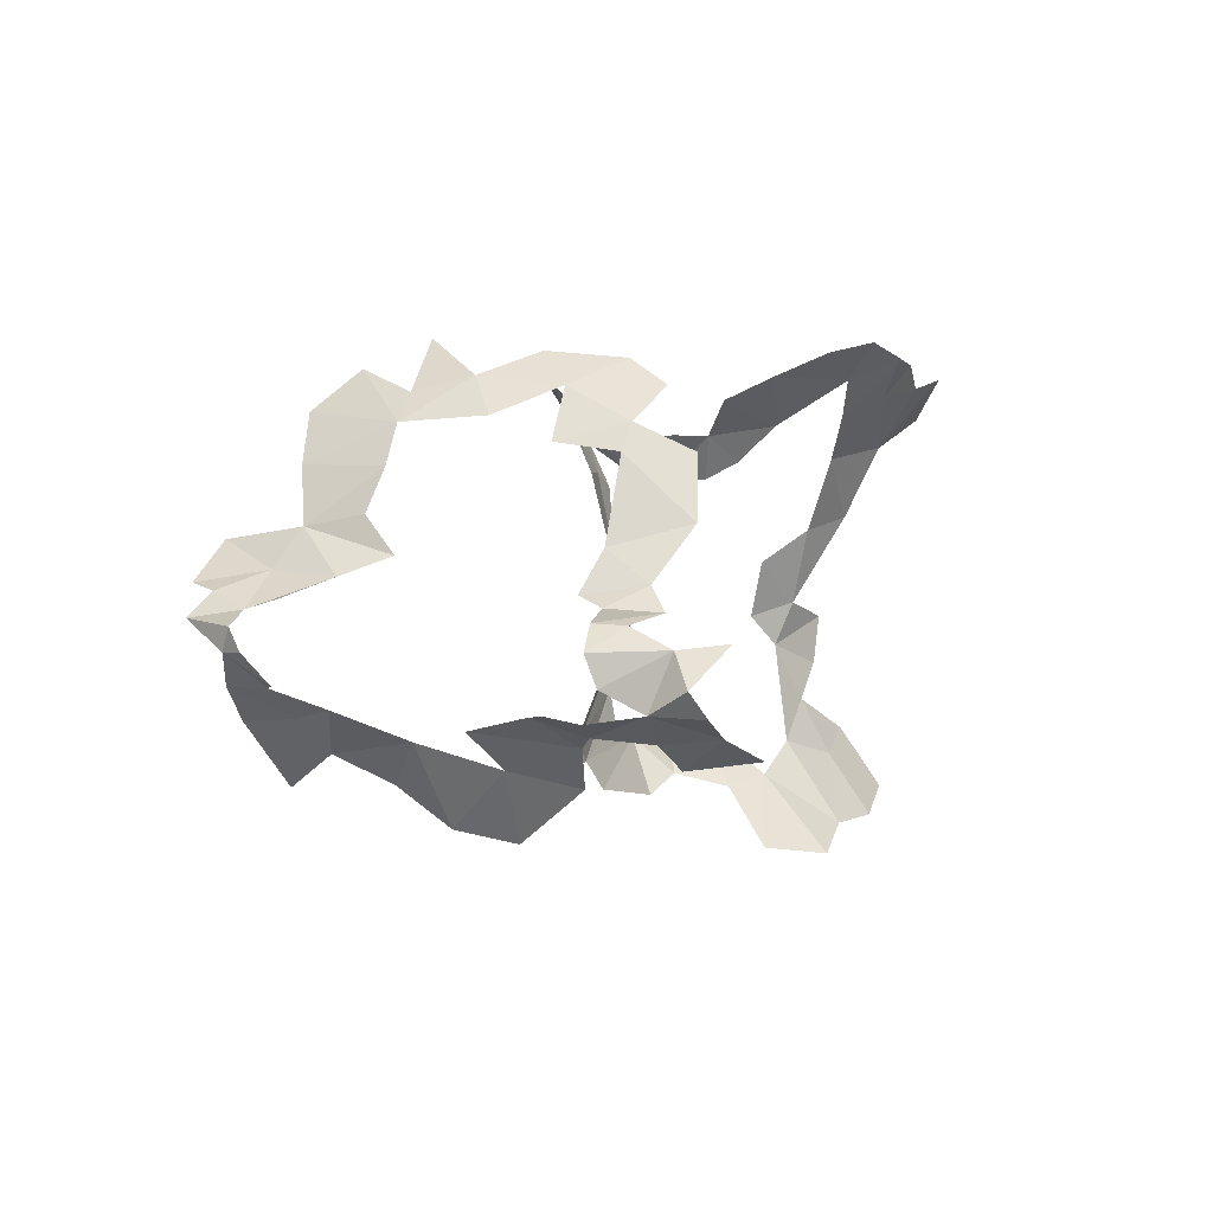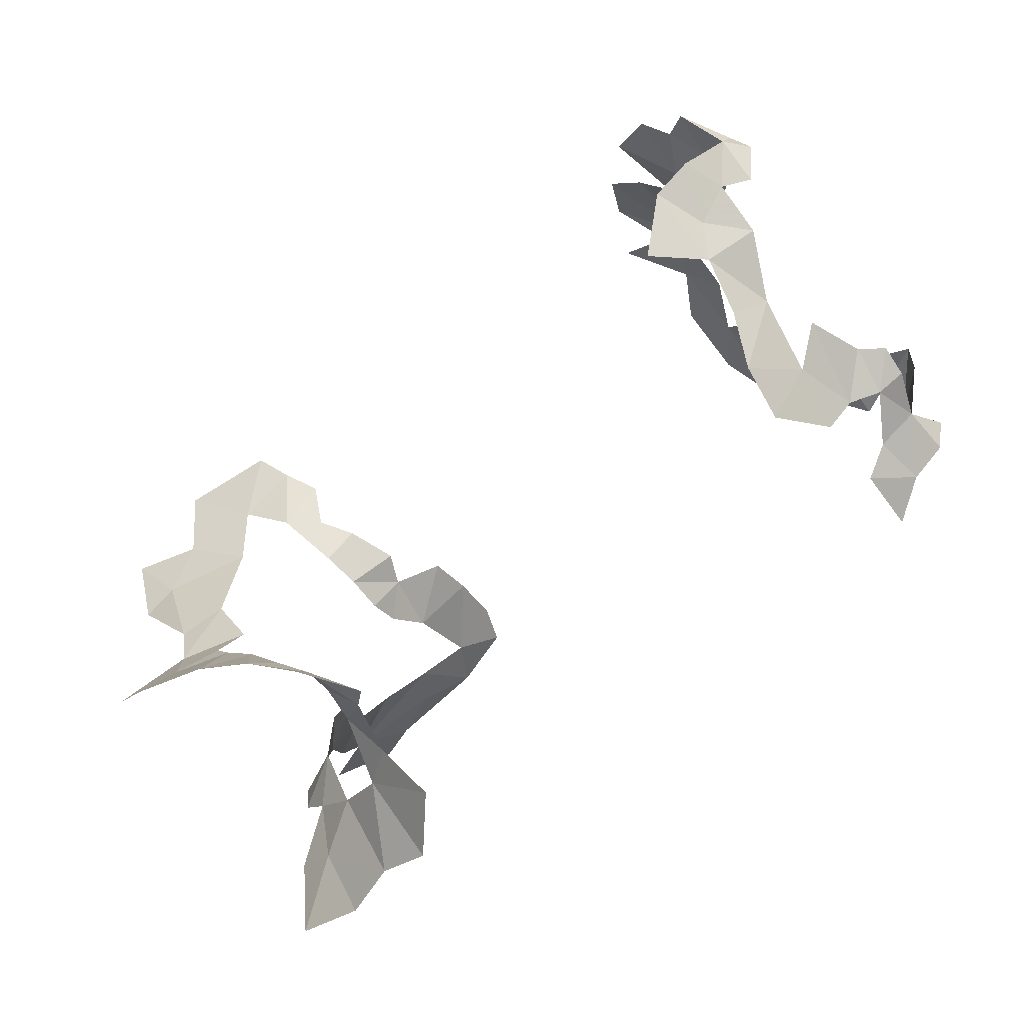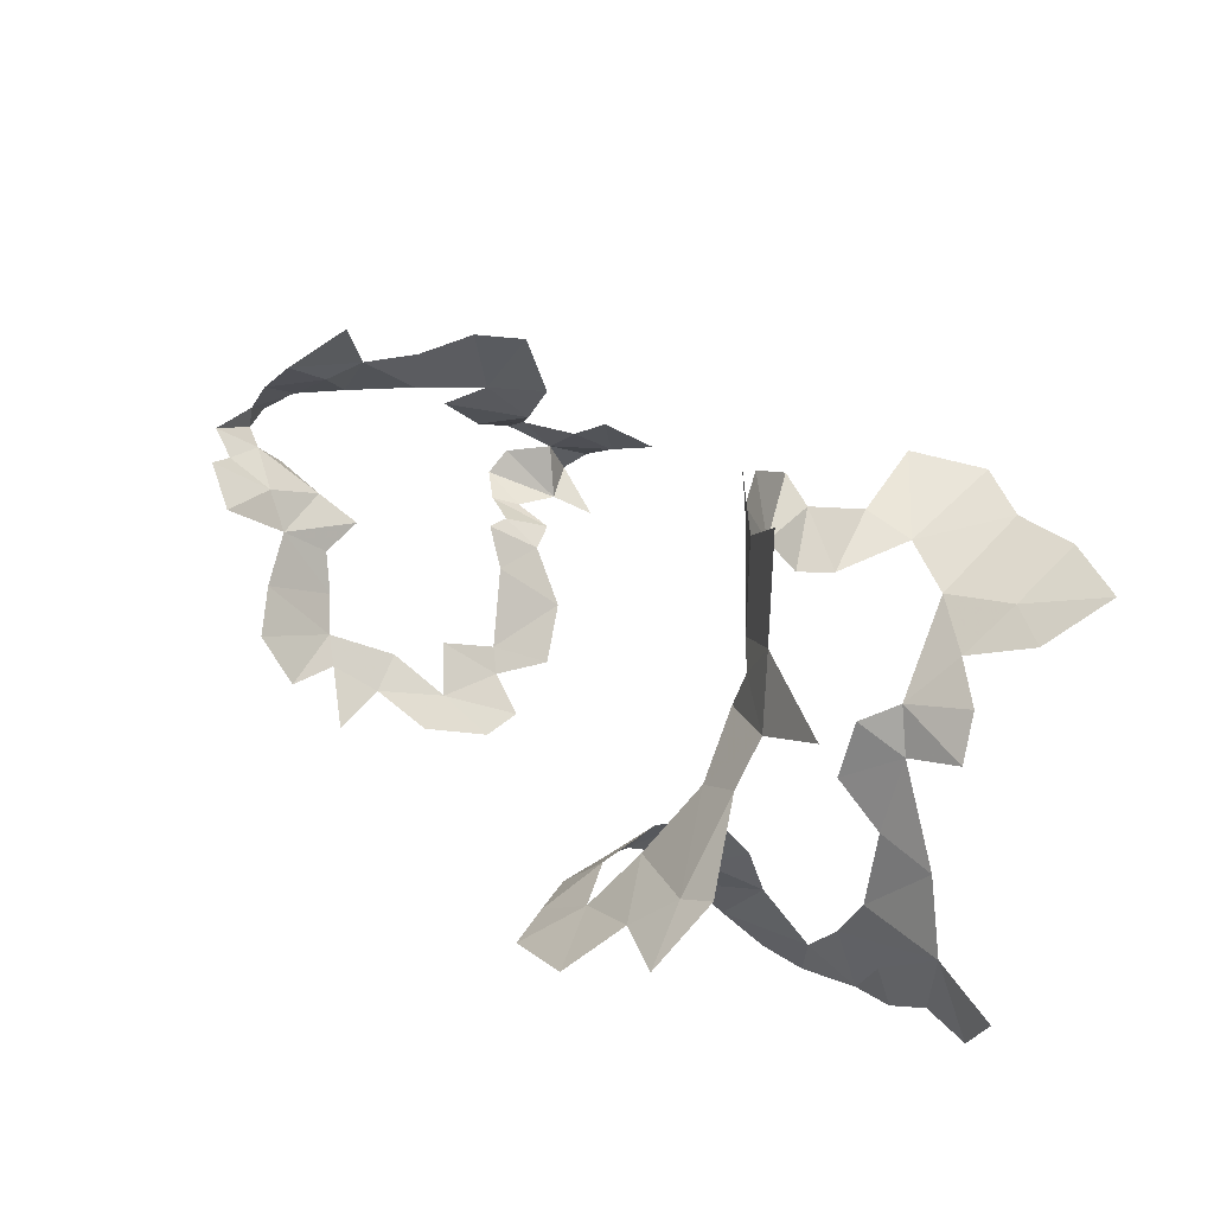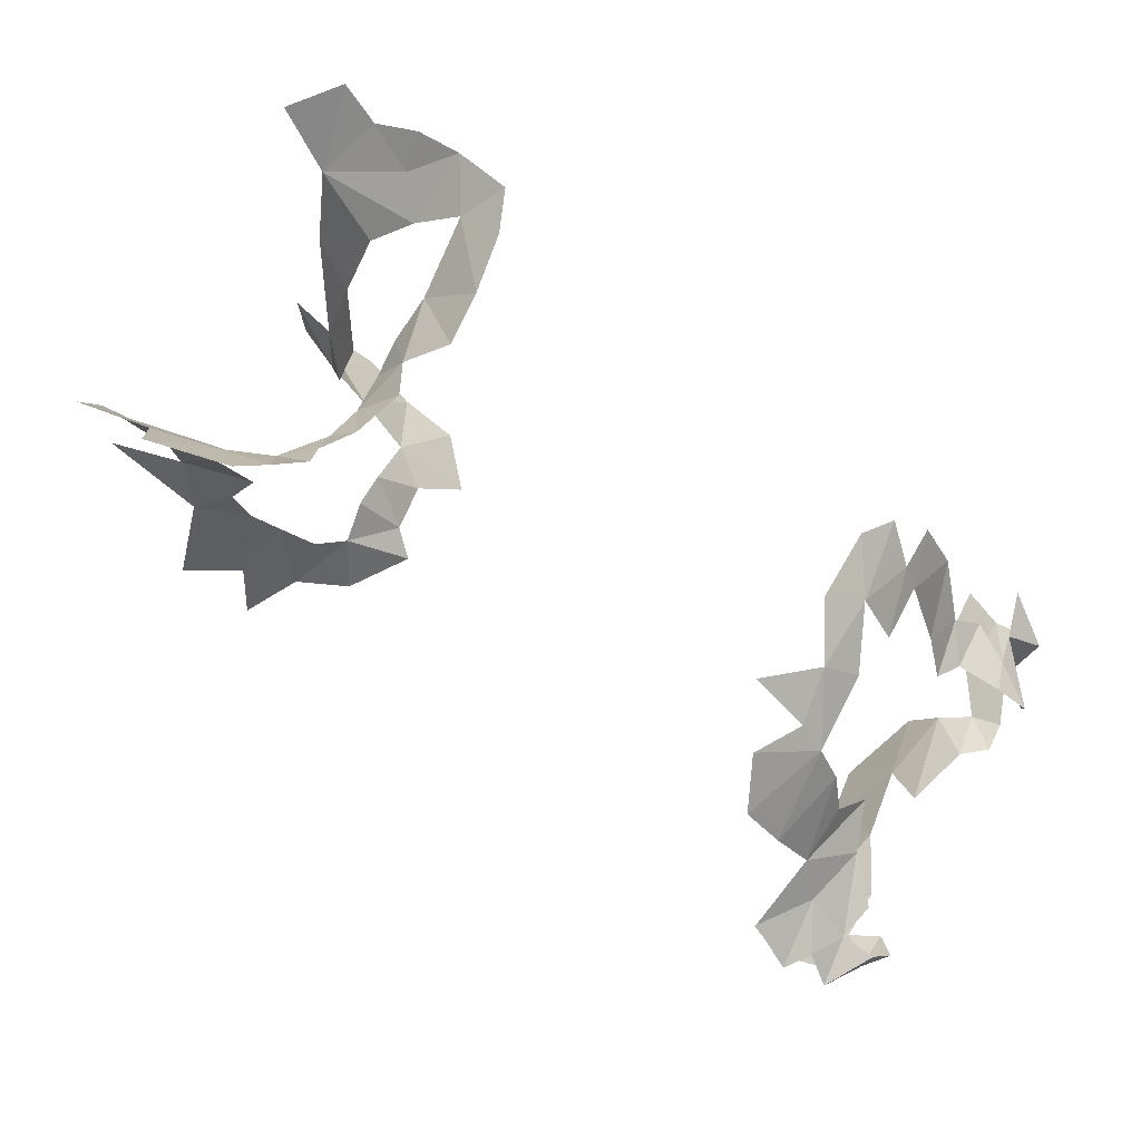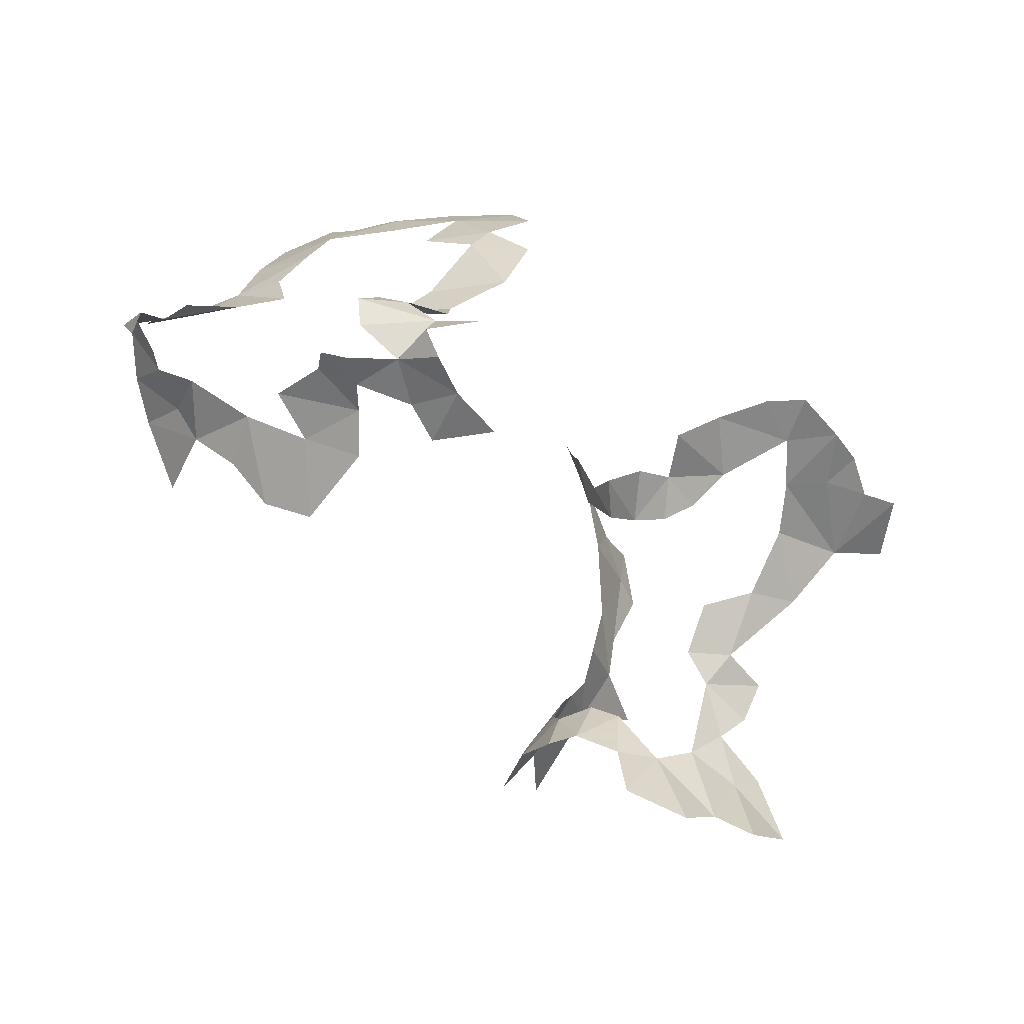
<metadata>
{"format":"obj","ext":"obj","renderer":"f3d","projection":"perspective","resolution":1024,"background":"white","views":[{"elev":1.7,"azim":164.0,"up":"+Z"},{"elev":-64.9,"azim":97.4,"up":"+Z"},{"elev":-79.7,"azim":160.1,"up":"+Y"},{"elev":68.0,"azim":89.0,"up":"+Z"},{"elev":64.8,"azim":-165.1,"up":"+Y"}]}
</metadata>
<code>
v 0.939 6.776 -0.2282
v 0.8168 6.658 -0.2618
v 0.9664 6.659 -0.3231
v 2.188 7.79 -1.238
v 2.025 7.851 -1.278
v 2.05 7.918 -1.183
v 2.589 7.403 -1.299
v 2.527 7.567 -1.212
v 2.706 7.45 -1.144
v 1.528 6.004 -1.324
v 1.418 5.887 -1.121
v 1.455 6.047 -1.104
v 0.6814 6.434 -0.3317
v 0.7308 6.286 -0.4912
v 0.8104 6.517 -0.3632
v 1.891 7.76 -0.4789
v 2.012 7.641 -0.395
v 2.062 7.71 -0.523
v 2.677 7.628 -1.061
v 2.755 7.536 -1.061
v 2.607 7.564 -1.134
v 0.684 6.177 -1.452
v 0.7806 6.346 -1.517
v 0.872 6.269 -1.349
v 1.429 6.004 -1.034
v 1.418 5.887 -1.121
v 1.364 5.875 -0.9382
v 2.78 7.509 -0.8506
v 2.724 7.596 -0.8899
v 2.649 7.515 -0.804
v 1.472 6.125 -1.163
v 1.528 6.004 -1.324
v 1.455 6.047 -1.104
v 0.9342 6.533 -0.414
v 0.8168 6.658 -0.2618
v 0.8104 6.517 -0.3632
v 2.755 7.536 -1.061
v 2.677 7.628 -1.061
v 2.779 7.646 -0.9803
v 1.434 5.985 -0.7688
v 1.38 5.862 -0.8057
v 1.415 5.799 -0.5543
v 0.9107 6.452 -1.526
v 0.9925 6.579 -1.594
v 1.124 6.443 -1.387
v 2.649 7.515 -0.804
v 2.527 7.633 -0.8192
v 2.576 7.495 -0.7091
v 1.026 6.348 -1.305
v 0.9492 6.253 -1.196
v 0.872 6.269 -1.349
v 0.7806 6.346 -1.517
v 0.9107 6.452 -1.526
v 0.872 6.269 -1.349
v 0.8168 6.658 -0.2618
v 0.9342 6.533 -0.414
v 0.9664 6.659 -0.3231
v 0.9207 6.413 -0.5266
v 0.8249 6.263 -0.6863
v 0.9617 6.337 -0.722
v 2.102 8.115 -0.9694
v 1.989 8.057 -0.9167
v 2.067 8.04 -0.9113
v 0.58 6.189 -0.4099
v 0.7308 6.286 -0.4912
v 0.5798 6.359 -0.3015
v 1.596 5.875 -0.288
v 1.575 6.056 -0.4006
v 1.495 5.868 -0.4401
v 0.6814 6.434 -0.3317
v 0.5798 6.359 -0.3015
v 0.7308 6.286 -0.4912
v 0.939 6.776 -0.2282
v 0.9664 6.659 -0.3231
v 1.056 6.758 -0.256
v 2.684 7.709 -1.052
v 2.779 7.646 -0.9803
v 2.677 7.628 -1.061
v 1.564 6.186 -0.4733
v 1.548 6.294 -0.467
v 1.467 6.311 -0.5667
v 1.026 6.348 -1.305
v 1.034 6.272 -1.042
v 0.9492 6.253 -1.196
v 1.415 5.799 -0.5543
v 1.356 5.716 -0.5949
v 1.432 5.684 -0.4106
v 1.549 6.149 -1.366
v 1.458 6.3 -1.288
v 1.54 6.295 -1.432
v 1.626 6.281 -0.3735
v 1.564 6.186 -0.4733
v 1.659 6.191 -0.3175
v 2.78 7.509 -0.8506
v 2.844 7.542 -0.9091
v 2.724 7.596 -0.8899
v 1.434 5.985 -0.7688
v 1.415 5.799 -0.5543
v 1.503 6.043 -0.5601
v 1.897 8.183 -1.049
v 1.898 8.089 -0.9681
v 1.959 8.096 -1.105
v 1.528 6.004 -1.324
v 1.504 5.824 -1.381
v 1.418 5.887 -1.121
v 2.012 7.641 -0.395
v 1.8 7.726 -0.3956
v 1.861 7.634 -0.3316
v 0.872 6.269 -1.349
v 0.8045 6.181 -1.284
v 0.684 6.177 -1.452
v 2.649 7.515 -0.804
v 2.576 7.495 -0.7091
v 2.73 7.365 -0.7385
v 1.924 7.785 -0.5455
v 1.763 7.829 -0.5469
v 1.891 7.76 -0.4789
v 2.012 7.641 -0.395
v 2.033 7.533 -0.3125
v 2.191 7.529 -0.37
v 2.05 7.918 -1.183
v 2.287 7.834 -1.149
v 2.188 7.79 -1.238
v 1.98 7.849 -0.7548
v 2.048 7.874 -0.8567
v 1.9 7.928 -0.8346
v 1.114 6.299 -0.961
v 0.9811 6.271 -0.9238
v 1.034 6.272 -1.042
v 2.815 7.435 -0.8343
v 2.78 7.509 -0.8506
v 2.649 7.515 -0.804
v 1.907 8.001 -1.174
v 1.787 8.091 -1.158
v 1.959 8.096 -1.105
v 0.8892 6.19 -1.098
v 0.9492 6.253 -1.196
v 1.034 6.272 -1.042
v 1.385 6.38 -0.5885
v 1.307 6.505 -0.4691
v 1.29 6.432 -0.5841
v 1.495 5.868 -0.4401
v 1.415 5.799 -0.5543
v 1.432 5.684 -0.4106
v 2.527 7.567 -1.212
v 2.376 7.714 -1.178
v 2.557 7.699 -1.106
v 1.9 7.928 -0.8346
v 2.048 7.874 -0.8567
v 2.011 7.937 -0.8835
v 1.598 6.002 -1.459
v 1.528 6.004 -1.324
v 1.549 6.149 -1.366
v 1.273 6.386 -1.262
v 1.124 6.443 -1.387
v 1.244 6.493 -1.413
v 2.411 7.347 -0.3501
v 2.532 7.334 -0.449
v 2.368 7.522 -0.4766
v 1.9 7.928 -0.8346
v 2.011 7.937 -0.8835
v 1.89 8 -0.8925
v 1.549 6.149 -1.366
v 1.528 6.004 -1.324
v 1.472 6.125 -1.163
v 2.532 7.334 -0.449
v 2.564 7.415 -0.5701
v 2.368 7.522 -0.4766
v 2.769 7.671 -0.9242
v 2.779 7.646 -0.9803
v 2.753 7.722 -0.9772
v 0.7432 6.552 -0.2745
v 0.8104 6.517 -0.3632
v 0.8168 6.658 -0.2618
v 1.495 5.868 -0.4401
v 1.503 6.043 -0.5601
v 1.415 5.799 -0.5543
v 1.458 6.3 -1.288
v 1.549 6.149 -1.366
v 1.482 6.212 -1.253
v 1.29 6.432 -0.5841
v 1.307 6.505 -0.4691
v 1.212 6.479 -0.5368
v 0.8249 6.263 -0.6863
v 0.9811 6.271 -0.9238
v 0.9617 6.337 -0.722
v 1.907 8.001 -1.174
v 1.959 8.096 -1.105
v 2.058 8.005 -1.155
v 1.426 6.073 -0.9431
v 1.364 5.875 -0.9382
v 1.434 5.985 -0.7688
v 0.872 6.269 -1.349
v 0.9492 6.253 -1.196
v 0.8045 6.181 -1.284
v 2.058 8.005 -1.155
v 1.959 8.096 -1.105
v 2.094 8.073 -1.122
v 1.907 8.001 -1.174
v 1.836 7.953 -1.235
v 1.787 8.091 -1.158
v 0.9617 6.337 -0.722
v 0.9811 6.271 -0.9238
v 1.1 6.35 -0.8105
v 2.178 7.957 -1.112
v 2.287 7.834 -1.149
v 2.05 7.918 -1.183
v 1.897 8.183 -1.049
v 1.959 8.096 -1.105
v 1.849 8.169 -1.11
v 2.769 7.671 -0.9242
v 2.724 7.596 -0.8899
v 2.844 7.542 -0.9091
v 1.98 7.849 -0.7548
v 1.787 7.899 -0.7024
v 1.924 7.785 -0.5455
v 1.124 6.443 -1.387
v 0.9925 6.579 -1.594
v 1.183 6.613 -1.568
v 1.38 5.862 -0.8057
v 1.356 5.716 -0.5949
v 1.415 5.799 -0.5543
v 1.564 6.186 -0.4733
v 1.575 6.056 -0.4006
v 1.659 6.191 -0.3175
v 2.376 7.714 -1.178
v 2.269 7.636 -1.38
v 2.188 7.79 -1.238
v 1.467 6.311 -0.5667
v 1.5 6.387 -0.4743
v 1.385 6.38 -0.5885
v 1.482 6.212 -1.253
v 1.549 6.149 -1.366
v 1.472 6.125 -1.163
v 0.7308 6.286 -0.4912
v 0.9342 6.533 -0.414
v 0.8104 6.517 -0.3632
v 0.8691 6.178 -0.9664
v 0.8892 6.19 -1.098
v 1.034 6.272 -1.042
v 1.959 8.096 -1.105
v 1.898 8.089 -0.9681
v 2.074 8.12 -1.046
v 1.273 6.386 -1.262
v 1.244 6.493 -1.413
v 1.382 6.441 -1.378
v 1.678 8.036 -1.211
v 1.787 8.091 -1.158
v 1.836 7.953 -1.235
v 1.787 7.899 -0.7024
v 1.763 7.829 -0.5469
v 1.924 7.785 -0.5455
v 1.548 6.294 -0.467
v 1.564 6.186 -0.4733
v 1.626 6.281 -0.3735
v 0.7432 6.552 -0.2745
v 0.6814 6.434 -0.3317
v 0.8104 6.517 -0.3632
v 0.8691 6.178 -0.9664
v 1.034 6.272 -1.042
v 0.9811 6.271 -0.9238
v 0.9664 6.659 -0.3231
v 1.136 6.56 -0.4431
v 1.191 6.698 -0.3186
v 1.026 6.348 -1.305
v 0.872 6.269 -1.349
v 0.9107 6.452 -1.526
v 2.576 7.495 -0.7091
v 2.453 7.58 -0.6823
v 2.404 7.566 -0.5758
v 2.769 7.671 -0.9242
v 2.844 7.542 -0.9091
v 2.779 7.646 -0.9803
v 2.178 7.957 -1.112
v 2.05 7.918 -1.183
v 2.058 8.005 -1.155
v 1.455 6.047 -1.104
v 1.418 5.887 -1.121
v 1.429 6.004 -1.034
v 1.418 5.887 -1.121
v 1.274 5.67 -1.002
v 1.364 5.875 -0.9382
v 2.527 7.633 -0.8192
v 2.724 7.596 -0.8899
v 2.657 7.661 -0.8646
v 2.706 7.45 -1.144
v 2.527 7.567 -1.212
v 2.607 7.564 -1.134
v 1.1 6.35 -0.8105
v 0.9811 6.271 -0.9238
v 1.114 6.299 -0.961
v 1.426 6.073 -0.9431
v 1.429 6.004 -1.034
v 1.364 5.875 -0.9382
v 0.9342 6.533 -0.414
v 0.7308 6.286 -0.4912
v 0.9207 6.413 -0.5266
v 1.124 6.443 -1.387
v 1.183 6.613 -1.568
v 1.244 6.493 -1.413
v 1.861 7.634 -0.3316
v 2.033 7.533 -0.3125
v 2.012 7.641 -0.395
v 1.9 7.928 -0.8346
v 1.787 7.899 -0.7024
v 1.98 7.849 -0.7548
v 2.706 7.45 -1.144
v 2.607 7.564 -1.134
v 2.755 7.536 -1.061
v 1.548 6.294 -0.467
v 1.5 6.387 -0.4743
v 1.467 6.311 -0.5667
v 1.056 6.758 -0.256
v 0.9664 6.659 -0.3231
v 1.191 6.698 -0.3186
v 1.575 6.056 -0.4006
v 1.596 5.875 -0.288
v 1.692 6.104 -0.2483
v 1.5 6.387 -0.4743
v 1.402 6.495 -0.467
v 1.385 6.38 -0.5885
v 2.102 8.115 -0.9694
v 1.898 8.089 -0.9681
v 1.989 8.057 -0.9167
v 1.364 5.875 -0.9382
v 1.38 5.862 -0.8057
v 1.434 5.985 -0.7688
v 0.9107 6.452 -1.526
v 1.124 6.443 -1.387
v 1.026 6.348 -1.305
v 2.012 7.641 -0.395
v 1.891 7.76 -0.4789
v 1.8 7.726 -0.3956
v 2.564 7.415 -0.5701
v 2.404 7.566 -0.5758
v 2.368 7.522 -0.4766
v 2.576 7.495 -0.7091
v 2.527 7.633 -0.8192
v 2.402 7.657 -0.7731
v 2.327 7.473 -0.4067
v 2.411 7.347 -0.3501
v 2.368 7.522 -0.4766
v 2.251 7.358 -0.278
v 2.327 7.473 -0.4067
v 2.191 7.529 -0.37
v 1.575 6.056 -0.4006
v 1.503 6.043 -0.5601
v 1.495 5.868 -0.4401
v 2.73 7.365 -0.7385
v 2.815 7.435 -0.8343
v 2.649 7.515 -0.804
v 2.368 7.522 -0.4766
v 2.181 7.622 -0.463
v 2.191 7.529 -0.37
v 1.575 6.056 -0.4006
v 1.692 6.104 -0.2483
v 1.659 6.191 -0.3175
v 2.074 8.12 -1.046
v 1.898 8.089 -0.9681
v 2.102 8.115 -0.9694
v 0.9207 6.413 -0.5266
v 0.7308 6.286 -0.4912
v 0.8249 6.263 -0.6863
v 1.54 6.295 -1.432
v 1.458 6.3 -1.288
v 1.456 6.464 -1.433
v 2.557 7.699 -1.106
v 2.677 7.628 -1.061
v 2.607 7.564 -1.134
v 1.897 8.183 -1.049
v 1.779 8.12 -0.9548
v 1.898 8.089 -0.9681
v 2.269 7.636 -1.38
v 2.131 7.694 -1.411
v 2.188 7.79 -1.238
v 2.607 7.564 -1.134
v 2.527 7.567 -1.212
v 2.557 7.699 -1.106
v 2.269 7.636 -1.38
v 2.376 7.714 -1.178
v 2.394 7.616 -1.28
v 2.011 7.937 -0.8835
v 2.067 8.04 -0.9113
v 1.89 8 -0.8925
v 1.273 6.386 -1.262
v 1.382 6.441 -1.378
v 1.366 6.339 -1.237
v 1.458 6.3 -1.288
v 1.366 6.339 -1.237
v 1.382 6.441 -1.378
v 1.382 6.441 -1.378
v 1.456 6.464 -1.433
v 1.458 6.3 -1.288
v 2.394 7.616 -1.28
v 2.376 7.714 -1.178
v 2.527 7.567 -1.212
v 2.527 7.633 -0.8192
v 2.649 7.515 -0.804
v 2.724 7.596 -0.8899
v 1.191 6.698 -0.3186
v 1.136 6.56 -0.4431
v 1.304 6.631 -0.3784
v 2.167 8.036 -1.105
v 2.058 8.005 -1.155
v 2.094 8.073 -1.122
v 1.89 8 -0.8925
v 2.067 8.04 -0.9113
v 1.989 8.057 -0.9167
v 1.959 8.096 -1.105
v 1.787 8.091 -1.158
v 1.849 8.169 -1.11
v 2.025 7.851 -1.278
v 2.188 7.79 -1.238
v 2.131 7.694 -1.411
v 1.402 6.495 -0.467
v 1.307 6.505 -0.4691
v 1.385 6.38 -0.5885
v 2.058 8.005 -1.155
v 2.167 8.036 -1.105
v 2.178 7.957 -1.112
v 2.576 7.495 -0.7091
v 2.402 7.657 -0.7731
v 2.453 7.58 -0.6823
v 2.062 7.71 -0.523
v 1.924 7.785 -0.5455
v 1.891 7.76 -0.4789
v 2.191 7.529 -0.37
v 2.181 7.622 -0.463
v 2.012 7.641 -0.395
v 1.307 6.505 -0.4691
v 1.136 6.56 -0.4431
v 1.212 6.479 -0.5368
v 1.136 6.56 -0.4431
v 1.307 6.505 -0.4691
v 1.304 6.631 -0.3784
v 2.564 7.415 -0.5701
v 2.576 7.495 -0.7091
v 2.404 7.566 -0.5758
v 2.327 7.473 -0.4067
v 2.368 7.522 -0.4766
v 2.191 7.529 -0.37
v 2.753 7.722 -0.9772
v 2.779 7.646 -0.9803
v 2.684 7.709 -1.052
f 1 2 3
f 4 5 6
f 7 8 9
f 10 11 12
f 13 14 15
f 16 17 18
f 19 20 21
f 22 23 24
f 25 26 27
f 28 29 30
f 31 32 33
f 34 35 36
f 37 38 39
f 40 41 42
f 43 44 45
f 46 47 48
f 49 50 51
f 52 53 54
f 55 56 57
f 58 59 60
f 61 62 63
f 64 65 66
f 67 68 69
f 70 71 72
f 73 74 75
f 76 77 78
f 79 80 81
f 82 83 84
f 85 86 87
f 88 89 90
f 91 92 93
f 94 95 96
f 97 98 99
f 100 101 102
f 103 104 105
f 106 107 108
f 109 110 111
f 112 113 114
f 115 116 117
f 118 119 120
f 121 122 123
f 124 125 126
f 127 128 129
f 130 131 132
f 133 134 135
f 136 137 138
f 139 140 141
f 142 143 144
f 145 146 147
f 148 149 150
f 151 152 153
f 154 155 156
f 157 158 159
f 160 161 162
f 163 164 165
f 166 167 168
f 169 170 171
f 172 173 174
f 175 176 177
f 178 179 180
f 181 182 183
f 184 185 186
f 187 188 189
f 190 191 192
f 193 194 195
f 196 197 198
f 199 200 201
f 202 203 204
f 205 206 207
f 208 209 210
f 211 212 213
f 214 215 216
f 217 218 219
f 220 221 222
f 223 224 225
f 226 227 228
f 229 230 231
f 232 233 234
f 235 236 237
f 238 239 240
f 241 242 243
f 244 245 246
f 247 248 249
f 250 251 252
f 253 254 255
f 256 257 258
f 259 260 261
f 262 263 264
f 265 266 267
f 268 269 270
f 271 272 273
f 274 275 276
f 277 278 279
f 280 281 282
f 283 284 285
f 286 287 288
f 289 290 291
f 292 293 294
f 295 296 297
f 298 299 300
f 301 302 303
f 304 305 306
f 307 308 309
f 310 311 312
f 313 314 315
f 316 317 318
f 319 320 321
f 322 323 324
f 325 326 327
f 328 329 330
f 331 332 333
f 334 335 336
f 337 338 339
f 340 341 342
f 343 344 345
f 346 347 348
f 349 350 351
f 352 353 354
f 355 356 357
f 358 359 360
f 361 362 363
f 364 365 366
f 367 368 369
f 370 371 372
f 373 374 375
f 376 377 378
f 379 380 381
f 382 383 384
f 385 386 387
f 388 389 390
f 391 392 393
f 394 395 396
f 397 398 399
f 400 401 402
f 403 404 405
f 406 407 408
f 409 410 411
f 412 413 414
f 415 416 417
f 418 419 420
f 421 422 423
f 424 425 426
f 427 428 429
f 430 431 432
f 433 434 435
f 436 437 438
f 439 440 441
f 442 443 444

</code>
